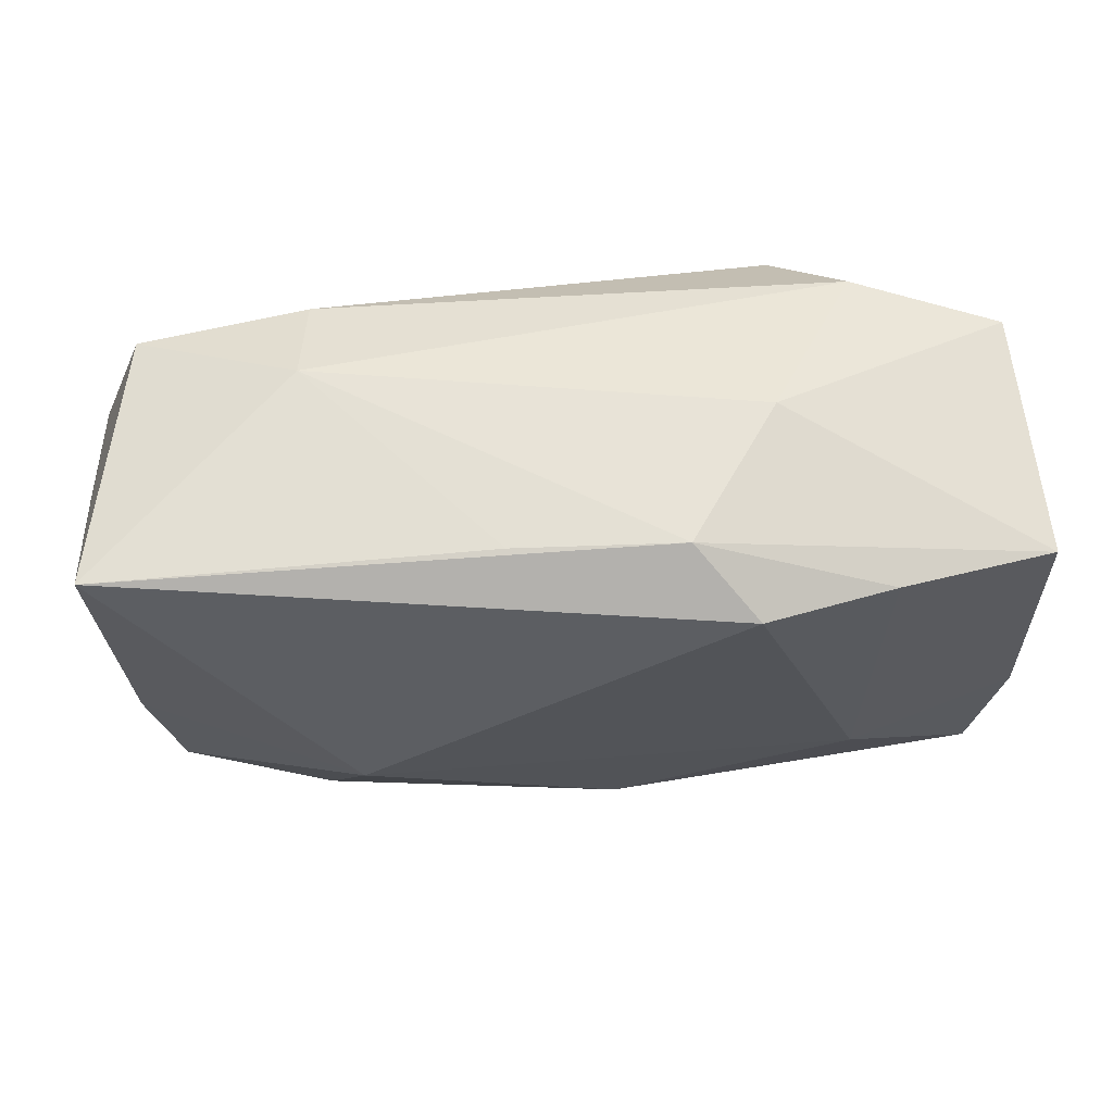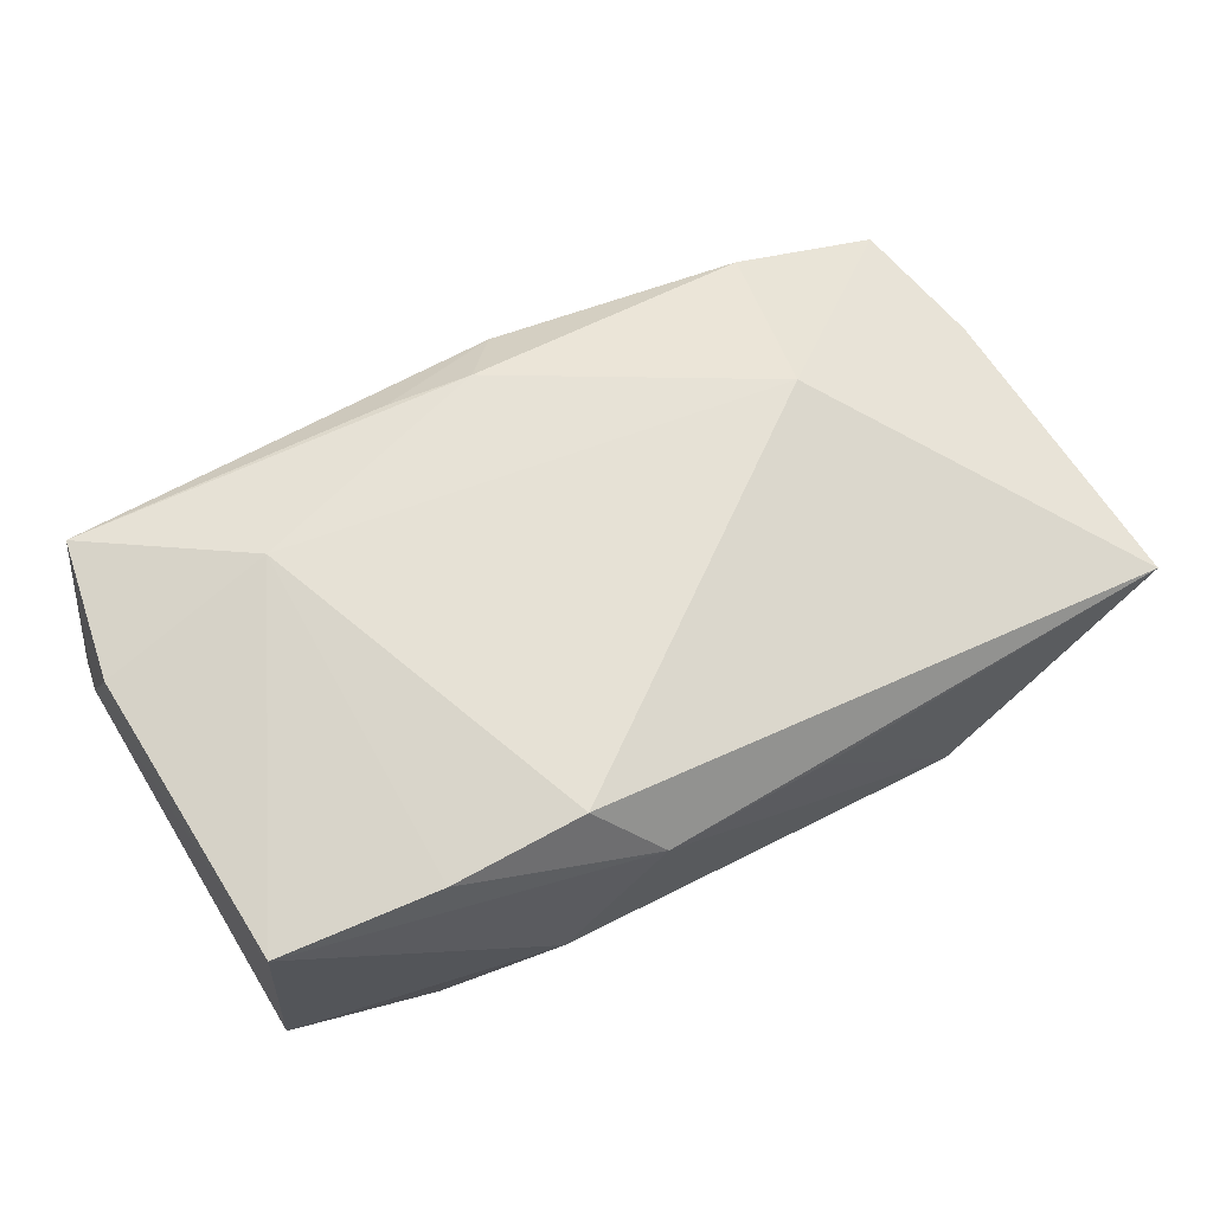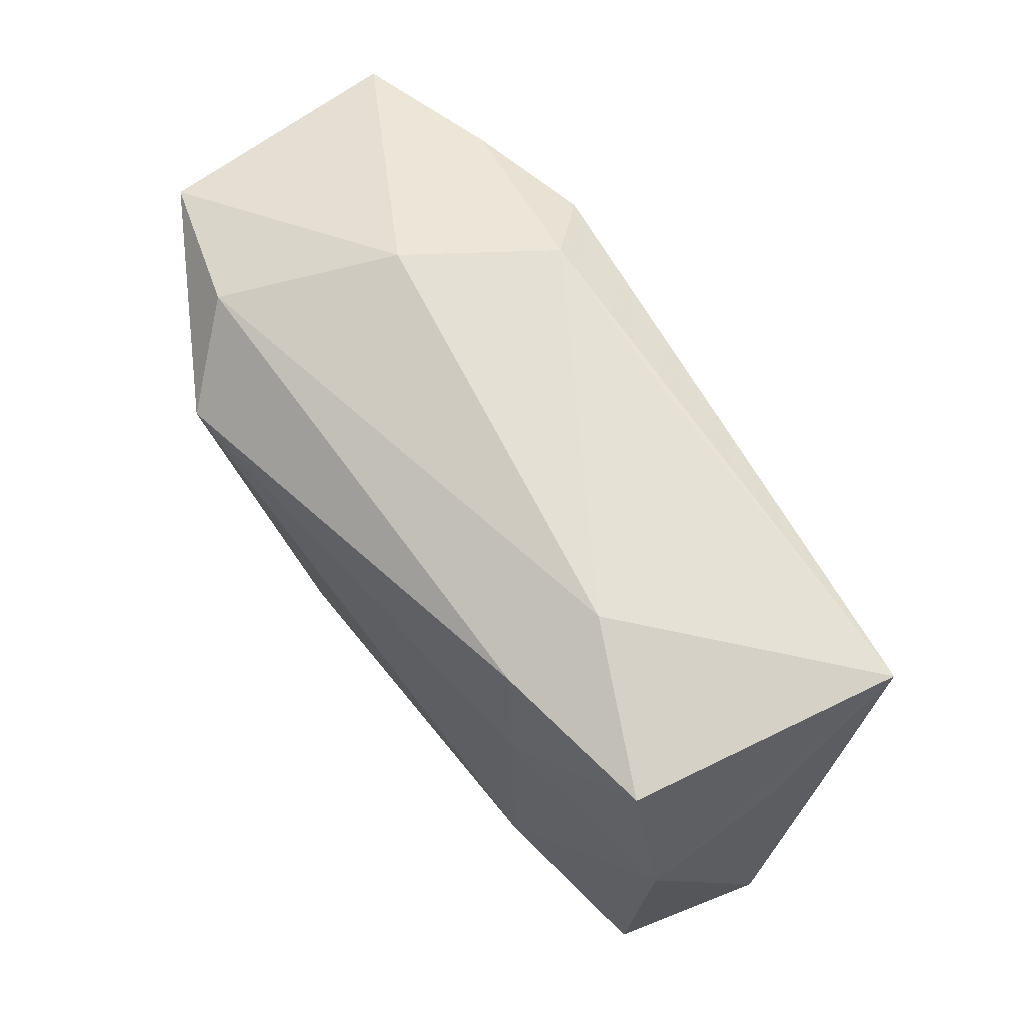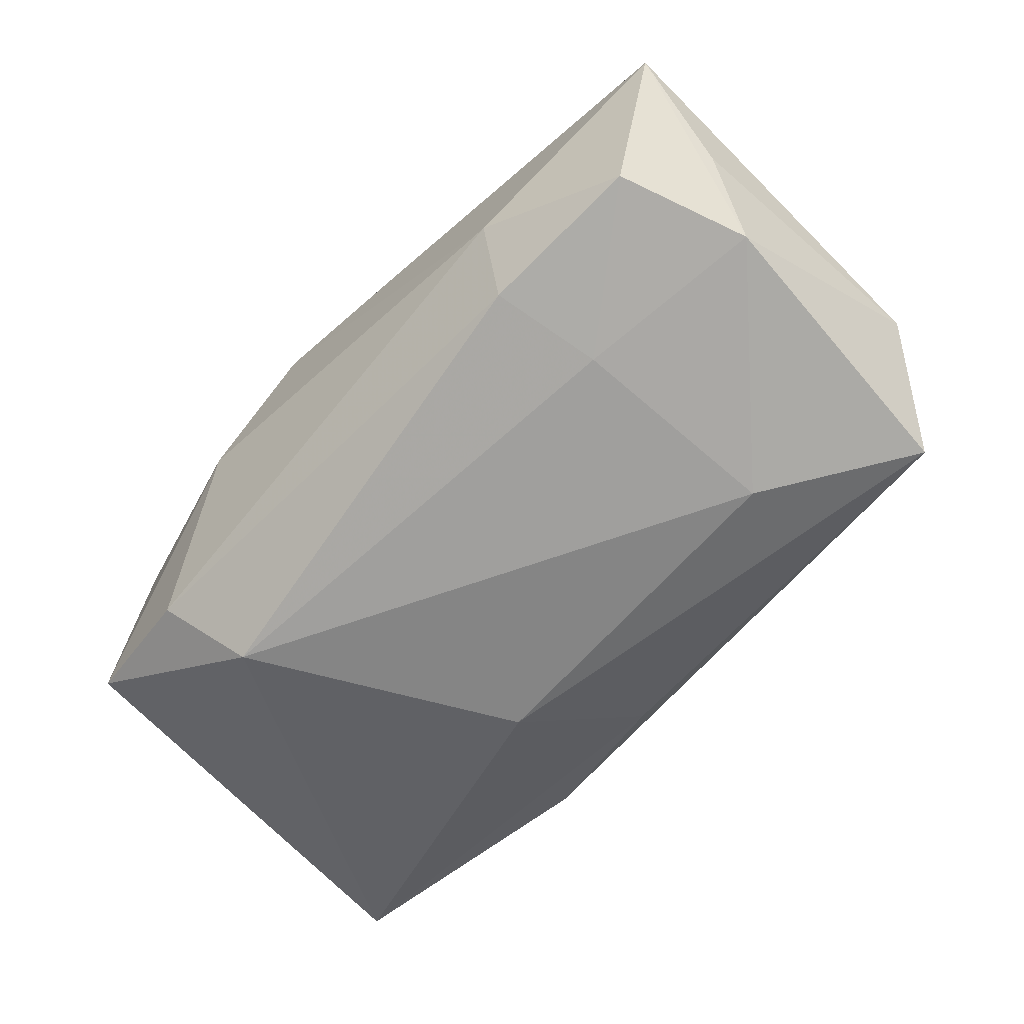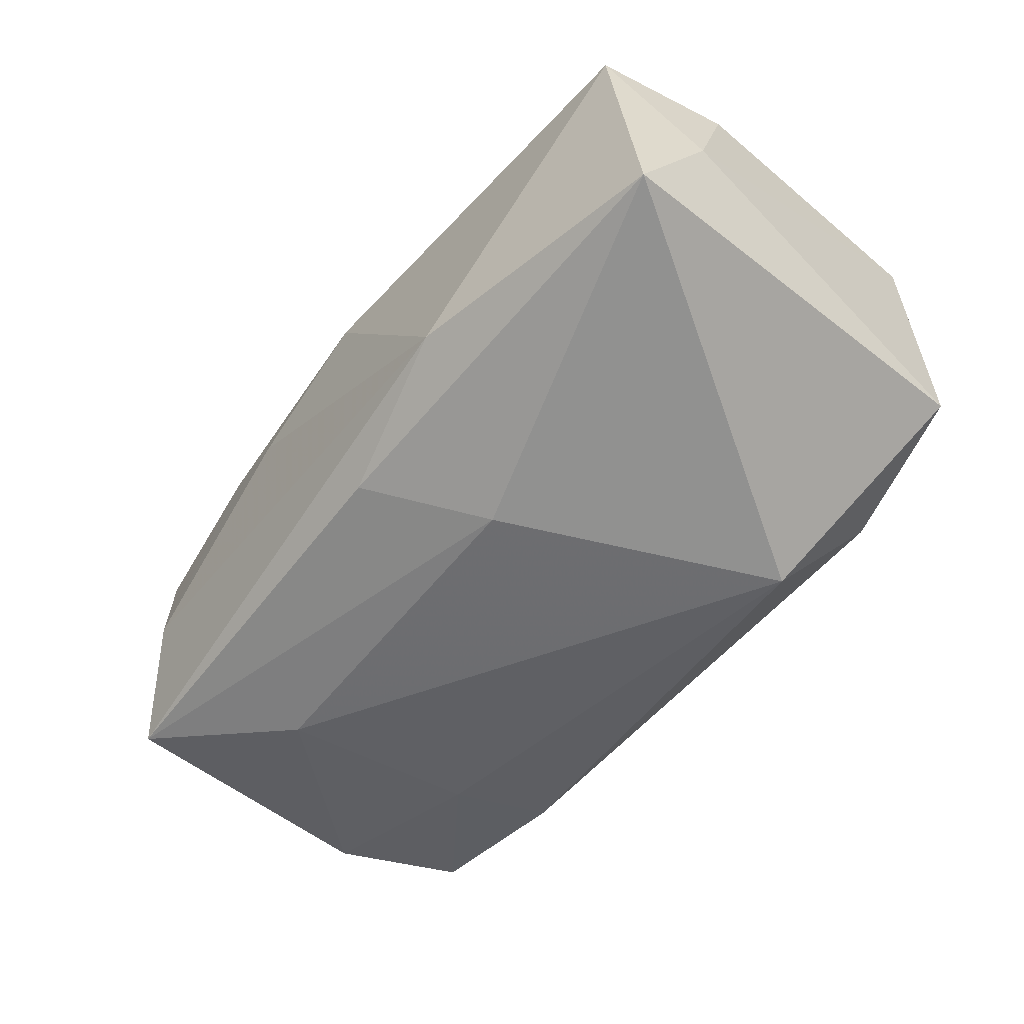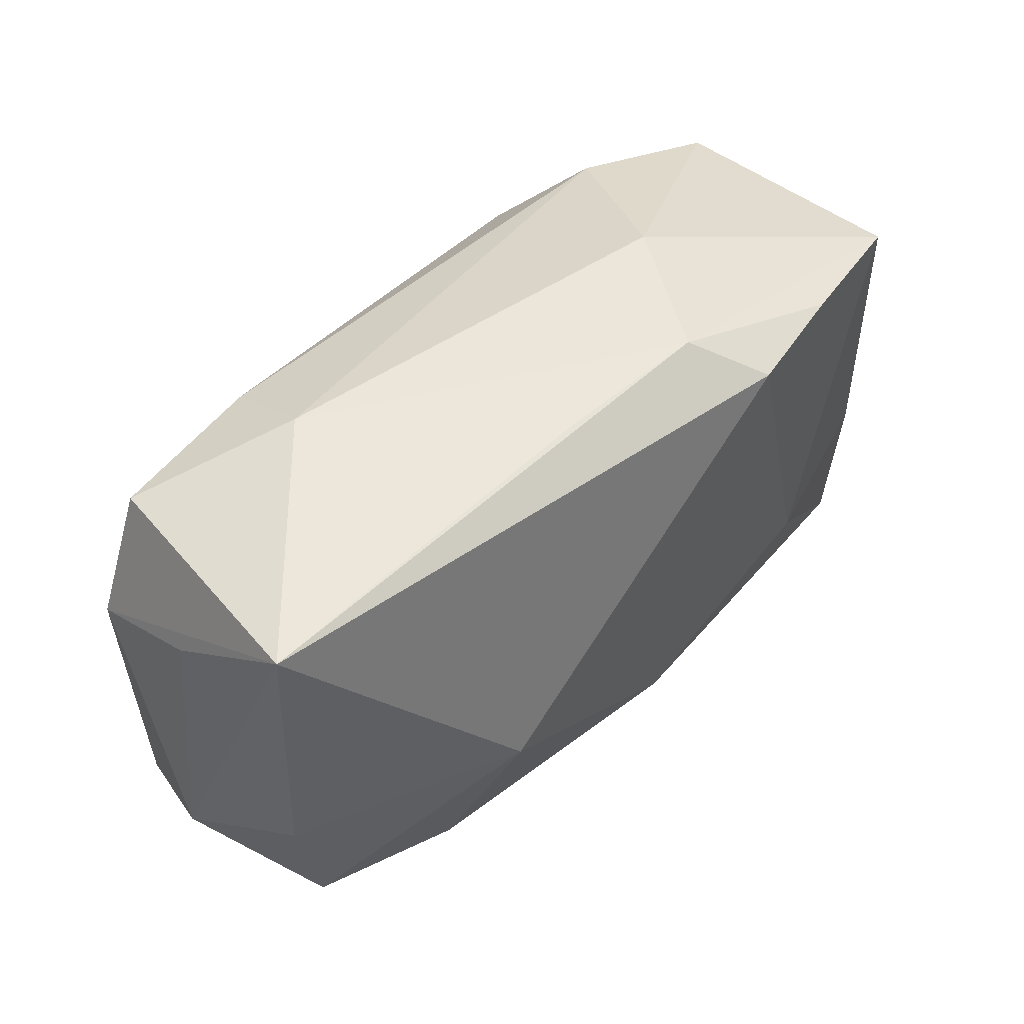
<metadata>
{"format":"obj","ext":"obj","renderer":"f3d","projection":"perspective","resolution":1024,"background":"white","views":[{"elev":62.1,"azim":-10.2,"up":"+Y"},{"elev":68.6,"azim":150.1,"up":"+Z"},{"elev":65.8,"azim":-131.3,"up":"+Y"},{"elev":-67.7,"azim":-135.6,"up":"+Z"},{"elev":-48.4,"azim":48.8,"up":"+Z"},{"elev":48.1,"azim":-52.4,"up":"+Y"}]}
</metadata>
<code>
v 0.007654 -0.01053 -0.01533
v -0.03054 -0.01797 -0.004039
v -0.036 -0.005264 0.005262
v 0.02104 0.01675 0.01629
v -0.03796 -0.009778 -0.0048
v -0.02215 -0.01727 0.009589
v 0.006418 0.02098 0.01224
v 0.01924 0.01072 -0.01697
v -0.03623 0.0115 -0.004259
v 0.01059 0.01731 0.01762
v 0.03457 -0.008644 0.01397
v -0.03383 -0.01568 0.005436
v -0.03089 0.01763 -0.01361
v 0.02365 0.01673 -0.01027
v 0.03568 -0.01261 0.003981
v 0.007758 -0.01753 0.01448
v -0.01955 0.008829 -0.01591
v -0.03475 0.007357 -0.01436
v -0.0176 0.01758 -0.01447
v 0.01331 -0.02247 -0.007061
v -0.01915 0.02098 -0.006891
v -0.01344 -0.01967 0.005453
v -0.03319 -0.01616 -0.01468
v -0.006531 0.0206 0.01018
v 0.0007442 -0.01906 -0.01186
v 0.02063 -0.01059 0.01632
v -0.01913 -0.00418 0.01507
v 0.00119 -0.01634 0.01498
v -0.02117 -0.00817 -0.01697
v -0.03681 0.01923 0.006944
v 0.03511 0.01469 -0.005766
v 0.01481 0.02098 0.002006
v -0.002061 -0.02008 0.0113
v 0.03544 -0.01971 -0.006794
v 0.03236 -0.01971 0.01392
v 0.03364 0.0148 0.01455
f 8 1 29
f 29 1 23
f 34 35 20
f 34 1 8
f 8 31 34
f 27 26 10
f 20 23 25
f 23 1 25
f 25 34 20
f 1 34 25
f 36 31 32
f 28 26 27
f 35 26 28
f 5 23 12
f 12 3 5
f 27 3 12
f 36 26 11
f 11 26 35
f 5 3 30
f 30 3 27
f 27 10 30
f 8 29 17
f 36 32 7
f 24 30 7
f 7 30 10
f 14 31 8
f 14 32 31
f 20 35 33
f 35 34 15
f 15 11 35
f 15 34 31
f 15 31 36
f 36 11 15
f 18 30 13
f 18 23 5
f 18 29 23
f 18 17 29
f 13 17 18
f 8 17 19
f 19 17 13
f 19 14 8
f 36 7 4
f 4 7 10
f 4 26 36
f 4 10 26
f 35 28 16
f 16 33 35
f 28 33 16
f 2 12 23
f 2 23 20
f 5 30 9
f 9 18 5
f 30 18 9
f 32 14 21
f 14 19 21
f 21 19 13
f 13 30 21
f 21 30 24
f 24 7 21
f 21 7 32
f 20 33 22
f 22 2 20
f 12 2 6
f 2 22 6
f 6 22 33
f 6 33 28
f 6 28 27
f 27 12 6

</code>
